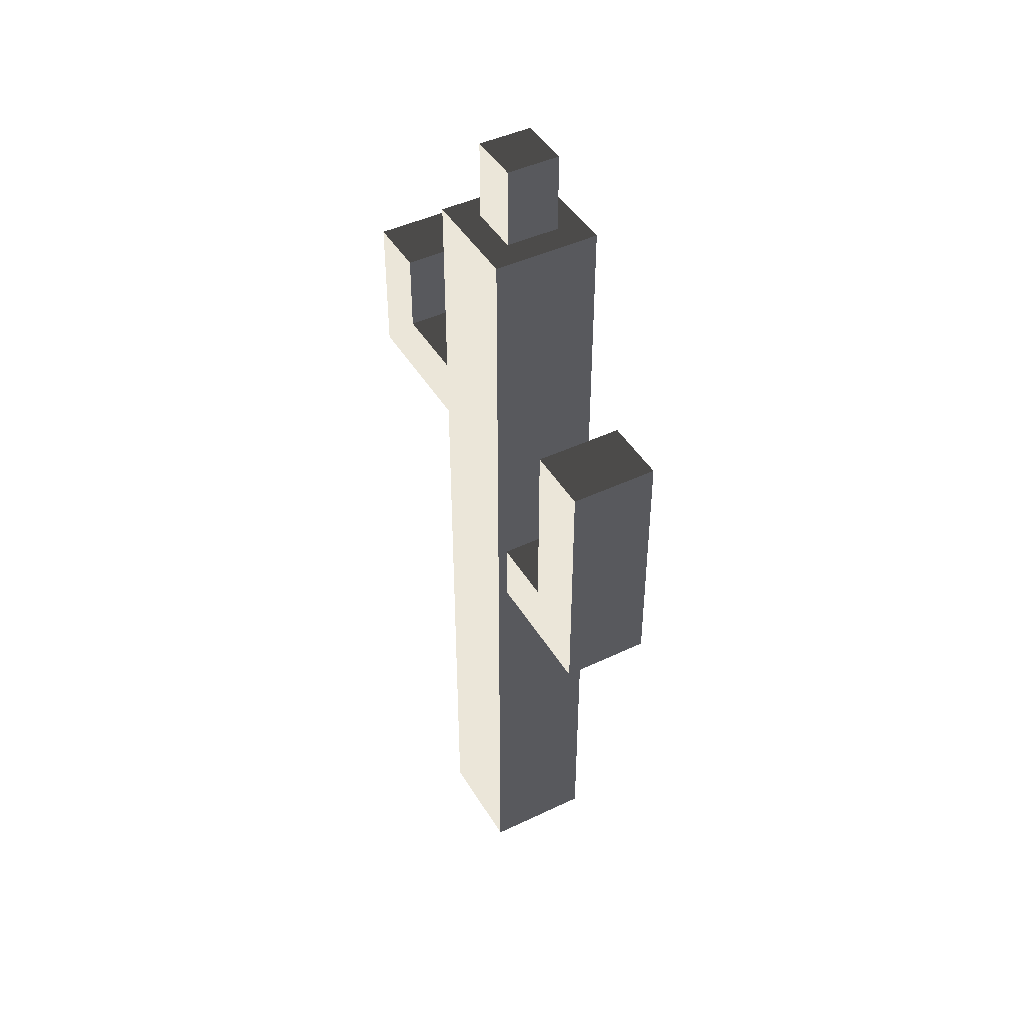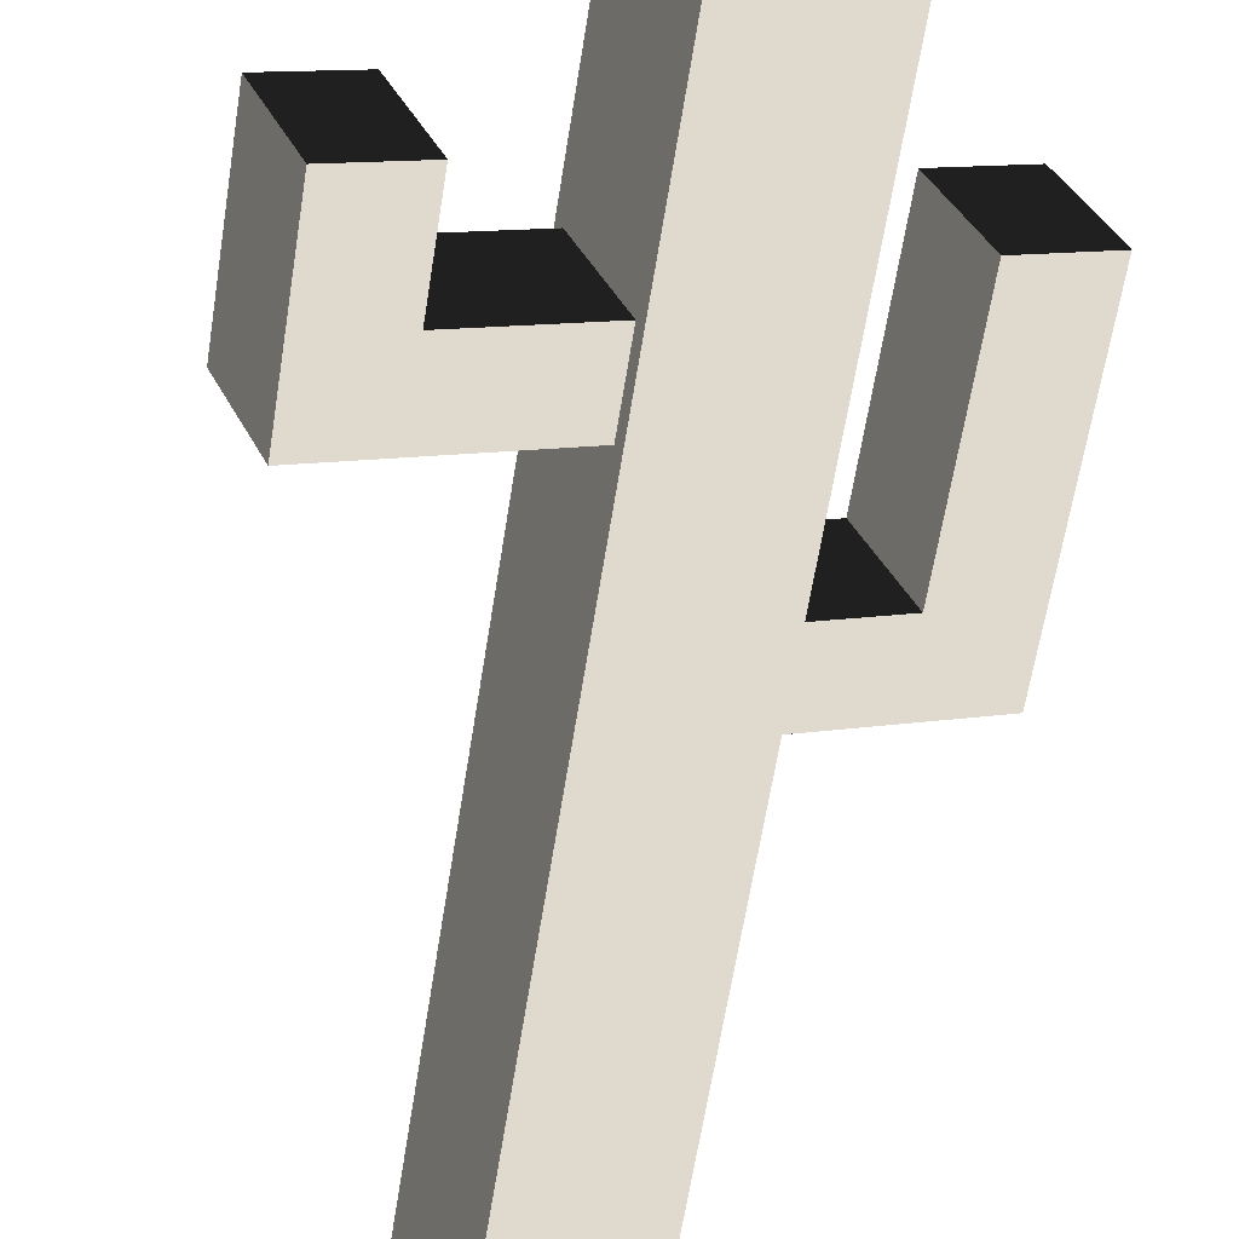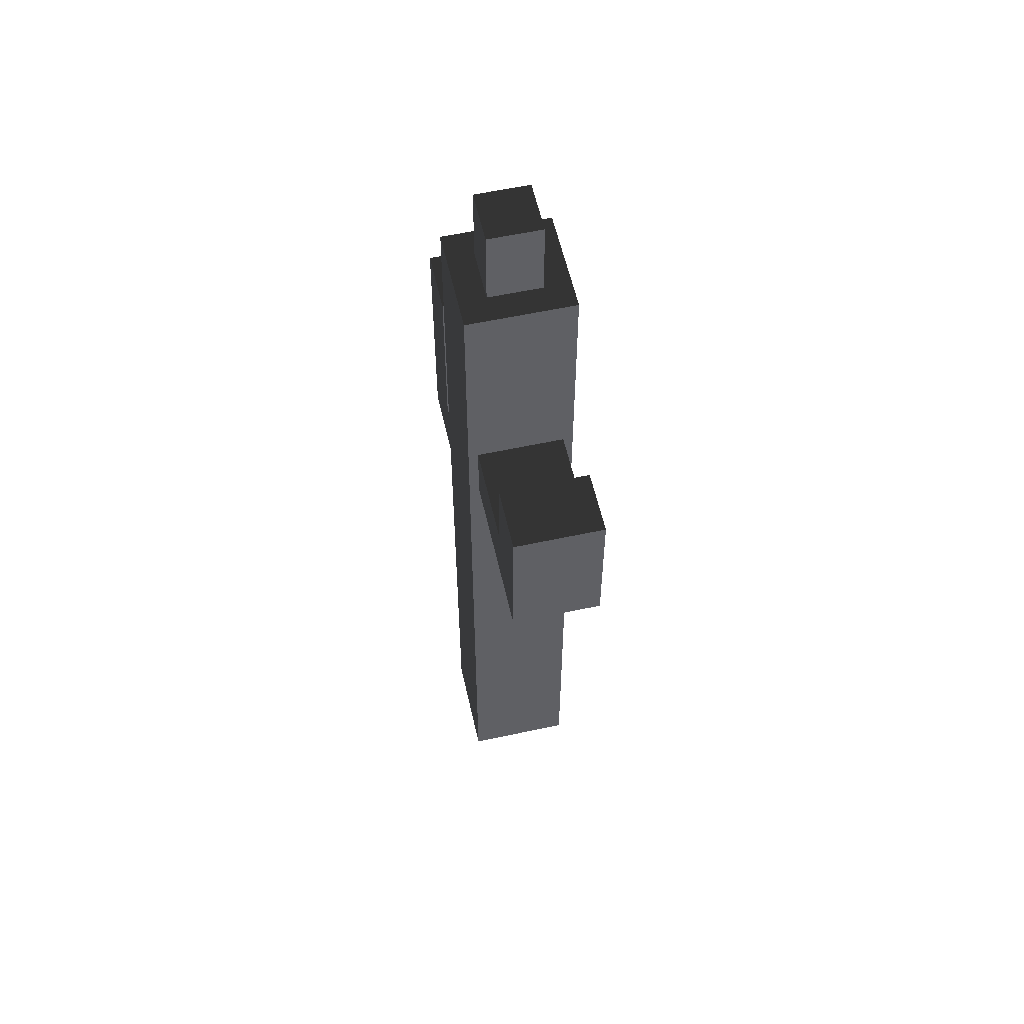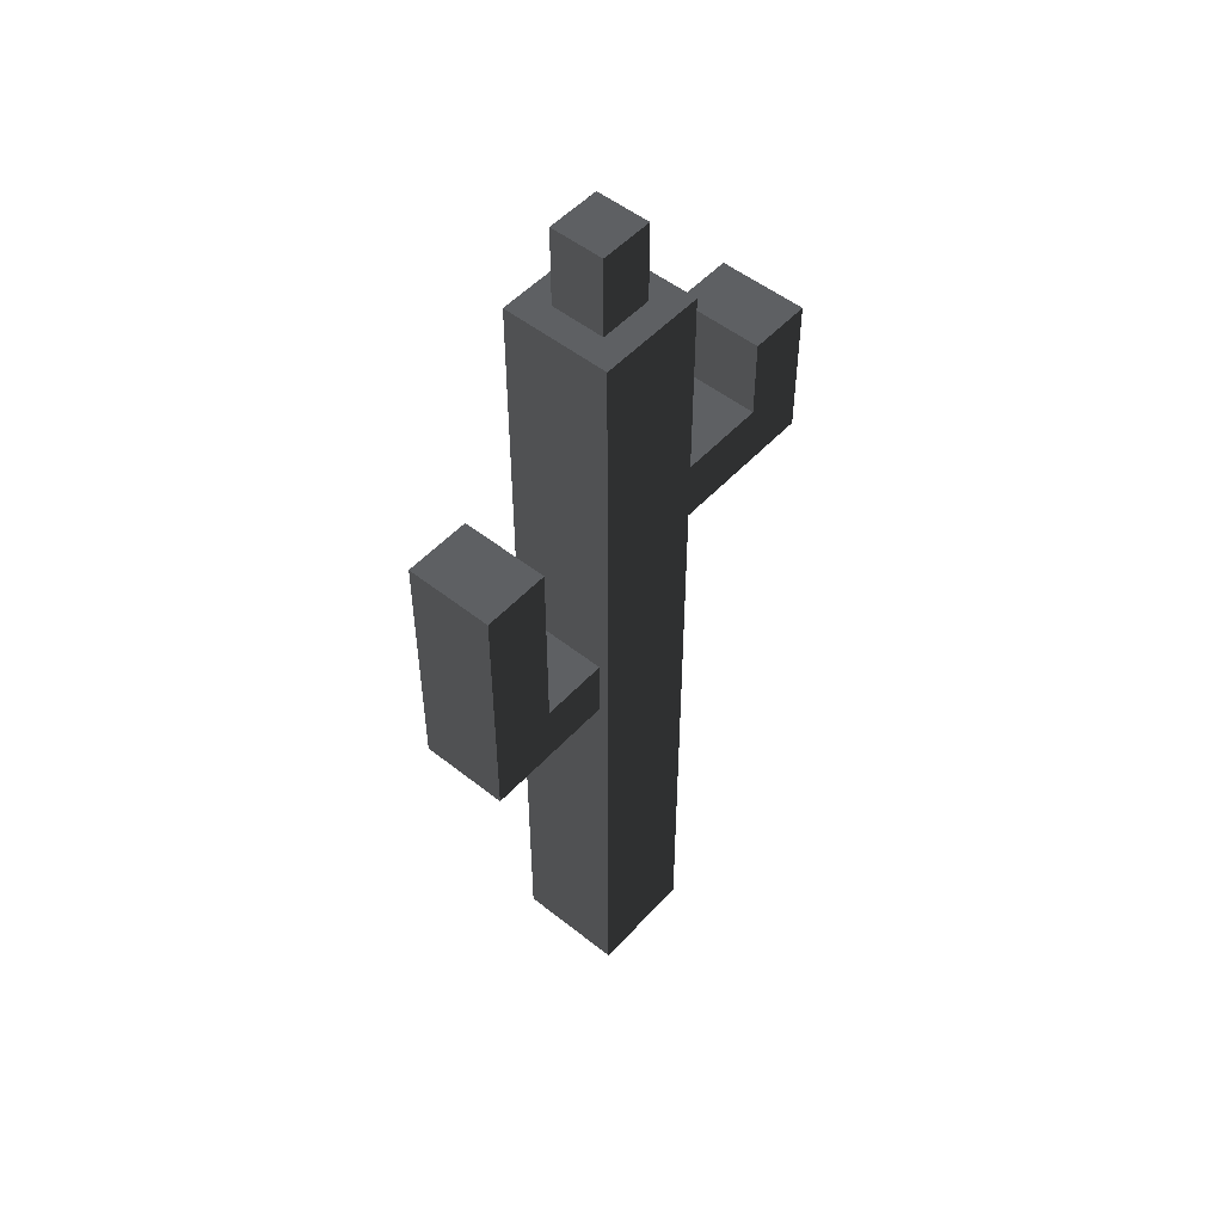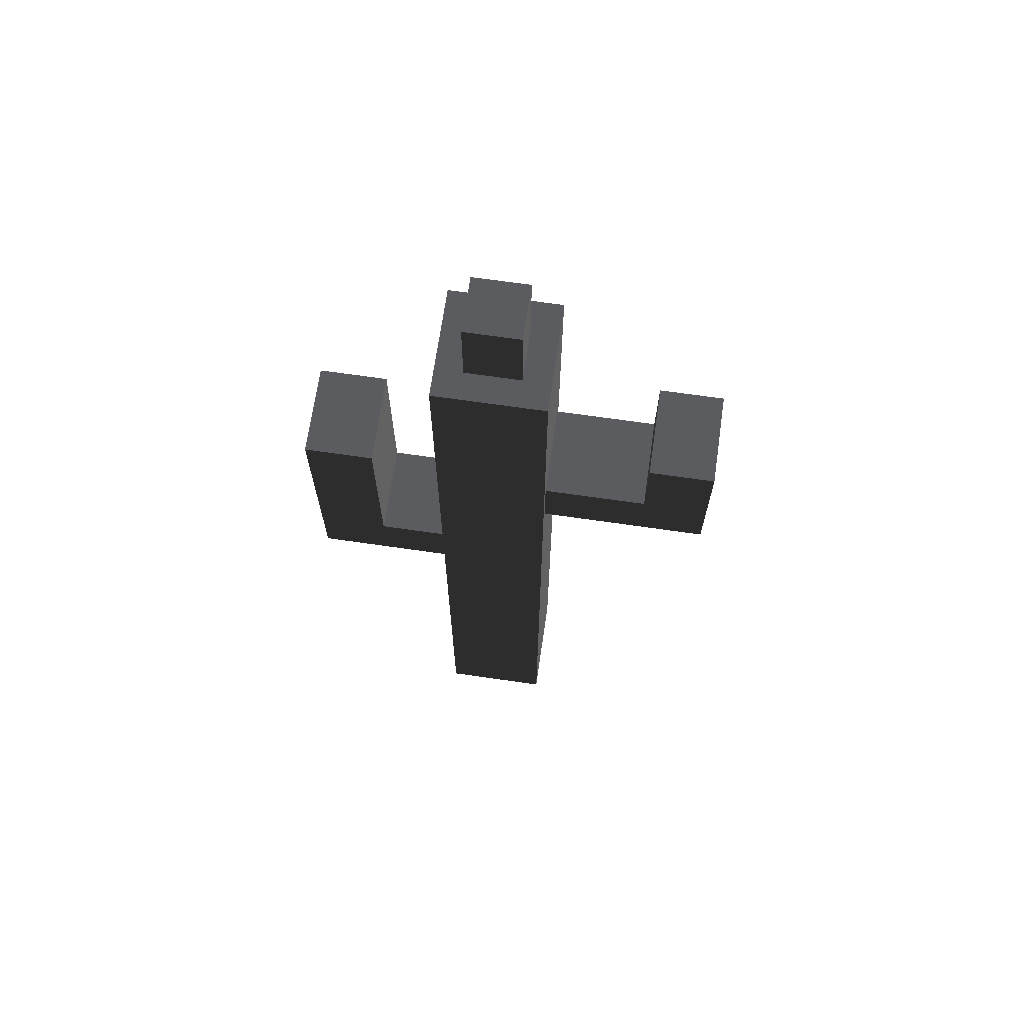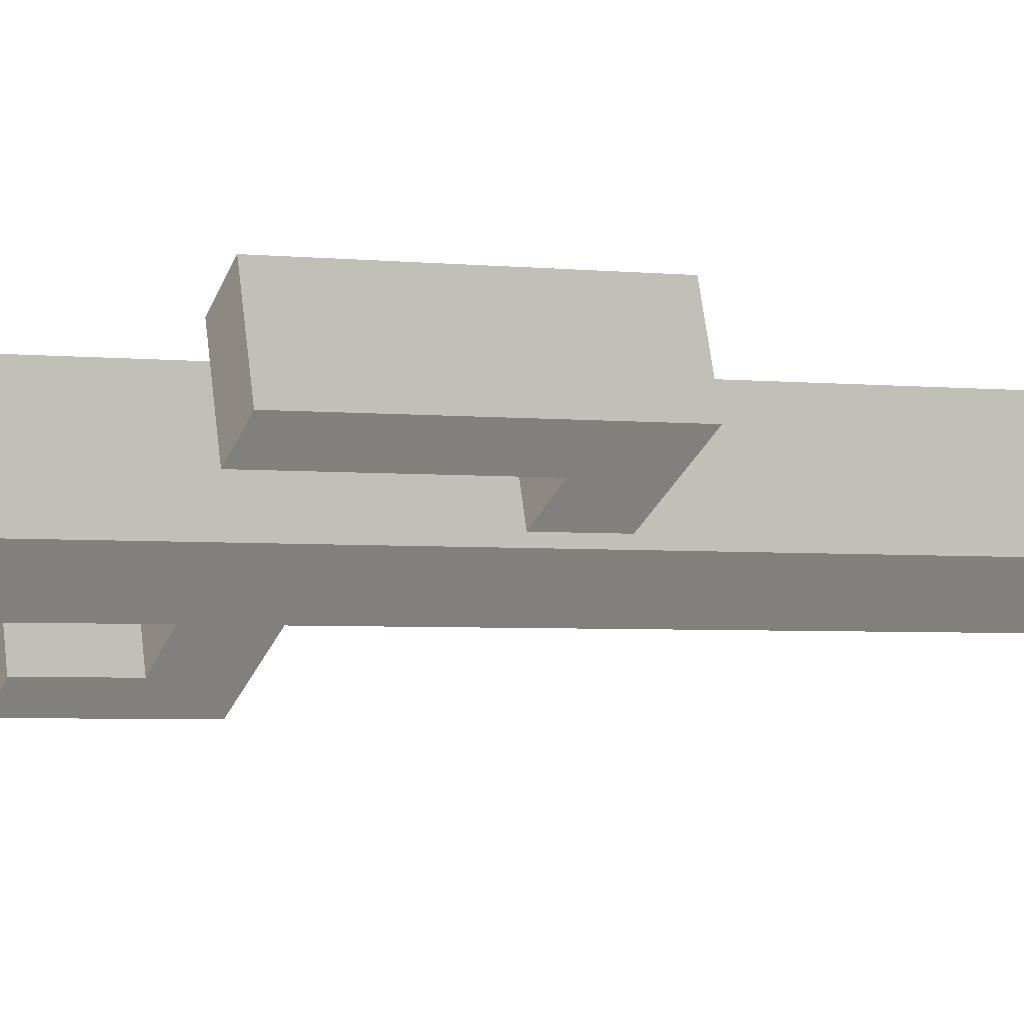
<metadata>
{"format":"obj","ext":"obj","renderer":"f3d","projection":"perspective","resolution":1024,"background":"white","views":[{"elev":44.5,"azim":82.9,"up":"+Z"},{"elev":-59.2,"azim":-8.7,"up":"+Y"},{"elev":57.6,"azim":-80.7,"up":"+Z"},{"elev":51.2,"azim":152.8,"up":"+Z"},{"elev":68.6,"azim":-149.8,"up":"+Z"},{"elev":-3.5,"azim":70.4,"up":"+Y"}]}
</metadata>
<code>
v 0.2426 0.5013 0.4911
v 0.5225 -0.1927 0.4911
v 0.5225 -0.1927 1.902
v 0.2426 0.5013 1.902
v 0.2426 0.5013 -0.08055
v 0.5225 -0.1927 -0.08055
v 0.2426 0.5013 -0.6522
v 0.5225 -0.1927 -0.6522
v 0.4969 -0.1293 -0.7205
v 0.4969 -0.1293 -1.155
v 0.5225 -0.1927 -1.224
v 0.2682 0.4379 -1.155
v 0.2426 0.5013 -1.224
v 0.2426 0.5013 -4.176
v 0.5225 -0.1927 -4.176
v 0.2682 0.4379 -0.7205
v 0.5225 -0.1927 0.4911
v -0.1715 -0.4726 0.4911
v -0.1715 -0.4726 1.902
v 0.5225 -0.1927 1.902
v 0.5225 -0.1927 -0.08055
v -0.1715 -0.4726 -0.08055
v 0.5225 -0.1927 -0.6522
v -0.1715 -0.4726 -0.6522
v 0.5225 -0.1927 -1.224
v -0.1715 -0.4726 -1.224
v 0.5225 -0.1927 -4.176
v -0.1715 -0.4726 -4.176
v -0.1715 -0.4726 0.4911
v -0.4514 0.2214 0.4911
v -0.4514 0.2214 1.902
v -0.1715 -0.4726 1.902
v -0.4259 0.158 0.4227
v -0.4259 0.158 -0.01221
v -0.4514 0.2214 -0.08055
v -0.1971 -0.4093 -0.01221
v -0.1715 -0.4726 -0.08055
v -0.1715 -0.4726 -0.6522
v -0.4514 0.2214 -0.6522
v -0.1715 -0.4726 -1.224
v -0.4514 0.2214 -1.224
v -0.1715 -0.4726 -4.176
v -0.4514 0.2214 -4.176
v -0.1971 -0.4093 0.4227
v -0.4514 0.2214 0.4911
v 0.2426 0.5013 0.4911
v 0.2426 0.5013 1.902
v -0.4514 0.2214 1.902
v -0.4514 0.2214 -0.08055
v 0.2426 0.5013 -0.08055
v -0.4514 0.2214 -0.6522
v 0.2426 0.5013 -0.6522
v -0.4514 0.2214 -1.224
v 0.2426 0.5013 -1.224
v -0.4514 0.2214 -4.176
v 0.2426 0.5013 -4.176
v 0.5225 -0.1927 -4.176
v 0.2426 0.5013 -4.176
v -0.4514 0.2214 -4.176
v -0.1715 -0.4726 -4.176
v -0.4514 0.2214 1.902
v -0.2079 0.1179 1.902
v -0.06799 -0.2292 1.902
v -0.1715 -0.4726 1.902
v 0.2426 0.5013 1.902
v 0.1391 0.2578 1.902
v 0.5225 -0.1927 1.902
v 0.279 -0.08919 1.902
v 0.279 -0.08919 1.902
v 0.279 -0.08919 2.463
v 0.1391 0.2578 2.463
v 0.1391 0.2578 1.902
v -0.06799 -0.2292 2.463
v -0.2079 0.1179 2.463
v 0.1391 0.2578 2.463
v 0.279 -0.08919 2.463
v 0.1391 0.2578 1.902
v 0.1391 0.2578 2.463
v -0.2079 0.1179 2.463
v -0.2079 0.1179 1.902
v -0.06799 -0.2292 1.902
v -0.06799 -0.2292 2.463
v 0.279 -0.08919 2.463
v 0.279 -0.08919 1.902
v -0.2079 0.1179 1.902
v -0.2079 0.1179 2.463
v -0.06799 -0.2292 2.463
v -0.06799 -0.2292 1.902
v -0.8364 -0.6671 0.4227
v -0.8364 -0.6671 0.984
v -1.065 -0.09987 0.984
v -1.065 -0.09987 0.4227
v 0.9307 0.04565 -1.155
v 1.364 0.2206 -1.155
v 1.136 0.7878 -1.155
v 0.7019 0.6128 -1.155
v 0.4969 -0.1293 -1.155
v 0.2682 0.4379 -1.155
v -1.238 -0.8291 -0.01221
v -1.467 -0.2619 -0.01221
v -1.467 -0.2619 0.4227
v -1.238 -0.8291 0.4227
v -1.238 -0.8291 0.984
v -1.467 -0.2619 0.984
v -1.065 -0.09987 0.4227
v -1.467 -0.2619 0.4227
v -1.467 -0.2619 -0.01221
v -1.065 -0.09987 -0.01221
v -0.4259 0.158 0.4227
v -0.4259 0.158 -0.01221
v -1.467 -0.2619 0.984
v -1.065 -0.09987 0.984
v -1.065 -0.09987 -0.01221
v -1.467 -0.2619 -0.01221
v -1.238 -0.8291 -0.01221
v -0.8364 -0.6671 -0.01221
v -0.4259 0.158 -0.01221
v -0.1971 -0.4093 -0.01221
v -0.8364 -0.6671 -0.01221
v -1.238 -0.8291 -0.01221
v -1.238 -0.8291 0.4227
v -0.8364 -0.6671 0.4227
v -0.1971 -0.4093 -0.01221
v -0.1971 -0.4093 0.4227
v -0.8364 -0.6671 0.984
v -1.238 -0.8291 0.984
v 1.136 0.7878 -1.155
v 1.364 0.2206 -1.155
v 1.364 0.2206 -0.7205
v 1.136 0.7878 -0.7205
v 1.136 0.7878 0.5891
v 1.364 0.2206 0.5891
v 0.7019 0.6128 -1.155
v 1.136 0.7878 -1.155
v 1.136 0.7878 -0.7205
v 0.7019 0.6128 -0.7205
v 0.2682 0.4379 -1.155
v 0.2682 0.4379 -0.7205
v 0.7019 0.6128 0.5891
v 1.136 0.7878 0.5891
v 0.9307 0.04565 -0.7205
v 1.364 0.2206 -0.7205
v 1.364 0.2206 -1.155
v 0.9307 0.04565 -1.155
v 0.4969 -0.1293 -0.7205
v 0.4969 -0.1293 -1.155
v 1.364 0.2206 0.5891
v 0.9307 0.04565 0.5891
v 0.2682 0.4379 -0.7205
v 0.7019 0.6128 -0.7205
v 0.9307 0.04565 -0.7205
v 0.4969 -0.1293 -0.7205
v -0.1971 -0.4093 0.4227
v -0.8364 -0.6671 0.4227
v -1.065 -0.09987 0.4227
v -0.4259 0.158 0.4227
v -0.8364 -0.6671 0.984
v -1.238 -0.8291 0.984
v -1.467 -0.2619 0.984
v -1.065 -0.09987 0.984
v 0.7019 0.6128 0.5891
v 1.136 0.7878 0.5891
v 1.364 0.2206 0.5891
v 0.9307 0.04565 0.5891
v 0.7019 0.6128 -0.7205
v 0.7019 0.6128 0.5891
v 0.9307 0.04565 0.5891
v 0.9307 0.04565 -0.7205
g Cactus_(29)_763_47
f 1 3 2
f 1 4 3
f 5 1 2
f 5 2 6
f 7 5 6
f 7 6 8
f 9 7 8
f 10 9 8
f 10 8 11
f 12 10 11
f 12 11 13
f 14 13 11
f 14 11 15
f 16 13 7
f 16 12 13
f 9 16 7
f 17 19 18
f 17 20 19
f 21 17 18
f 21 18 22
f 23 21 22
f 23 22 24
f 25 23 24
f 25 24 26
f 27 25 26
f 27 26 28
f 29 31 30
f 29 32 31
f 33 29 30
f 34 33 30
f 34 30 35
f 36 34 35
f 36 35 37
f 38 37 35
f 38 35 39
f 40 38 39
f 40 39 41
f 42 40 41
f 42 41 43
f 44 37 29
f 44 36 37
f 33 44 29
f 45 47 46
f 45 48 47
f 49 45 46
f 49 46 50
f 51 49 50
f 51 50 52
f 53 51 52
f 53 52 54
f 55 53 54
f 55 54 56
f 57 59 58
f 57 60 59
f 61 63 62
f 61 64 63
f 65 61 62
f 65 62 66
f 67 65 66
f 67 66 68
f 64 68 63
f 64 67 68
f 69 71 70
f 69 72 71
f 73 75 74
f 73 76 75
f 77 79 78
f 77 80 79
f 81 83 82
f 81 84 83
f 85 87 86
f 85 88 87
f 89 91 90
f 89 92 91
f 93 95 94
f 93 96 95
f 97 96 93
f 97 98 96
f 99 101 100
f 99 102 101
f 101 102 103
f 101 103 104
f 105 107 106
f 105 108 107
f 109 108 105
f 109 110 108
f 105 106 111
f 105 111 112
f 113 115 114
f 113 116 115
f 117 116 113
f 117 118 116
f 119 121 120
f 119 122 121
f 123 122 119
f 123 124 122
f 121 122 125
f 121 125 126
f 127 129 128
f 127 130 129
f 129 130 131
f 129 131 132
f 133 135 134
f 133 136 135
f 137 136 133
f 137 138 136
f 135 136 139
f 135 139 140
f 141 143 142
f 141 144 143
f 145 144 141
f 145 146 144
f 141 142 147
f 141 147 148
f 149 151 150
f 149 152 151
f 153 155 154
f 153 156 155
f 157 159 158
f 157 160 159
f 161 163 162
f 161 164 163
f 165 167 166
f 165 168 167

</code>
